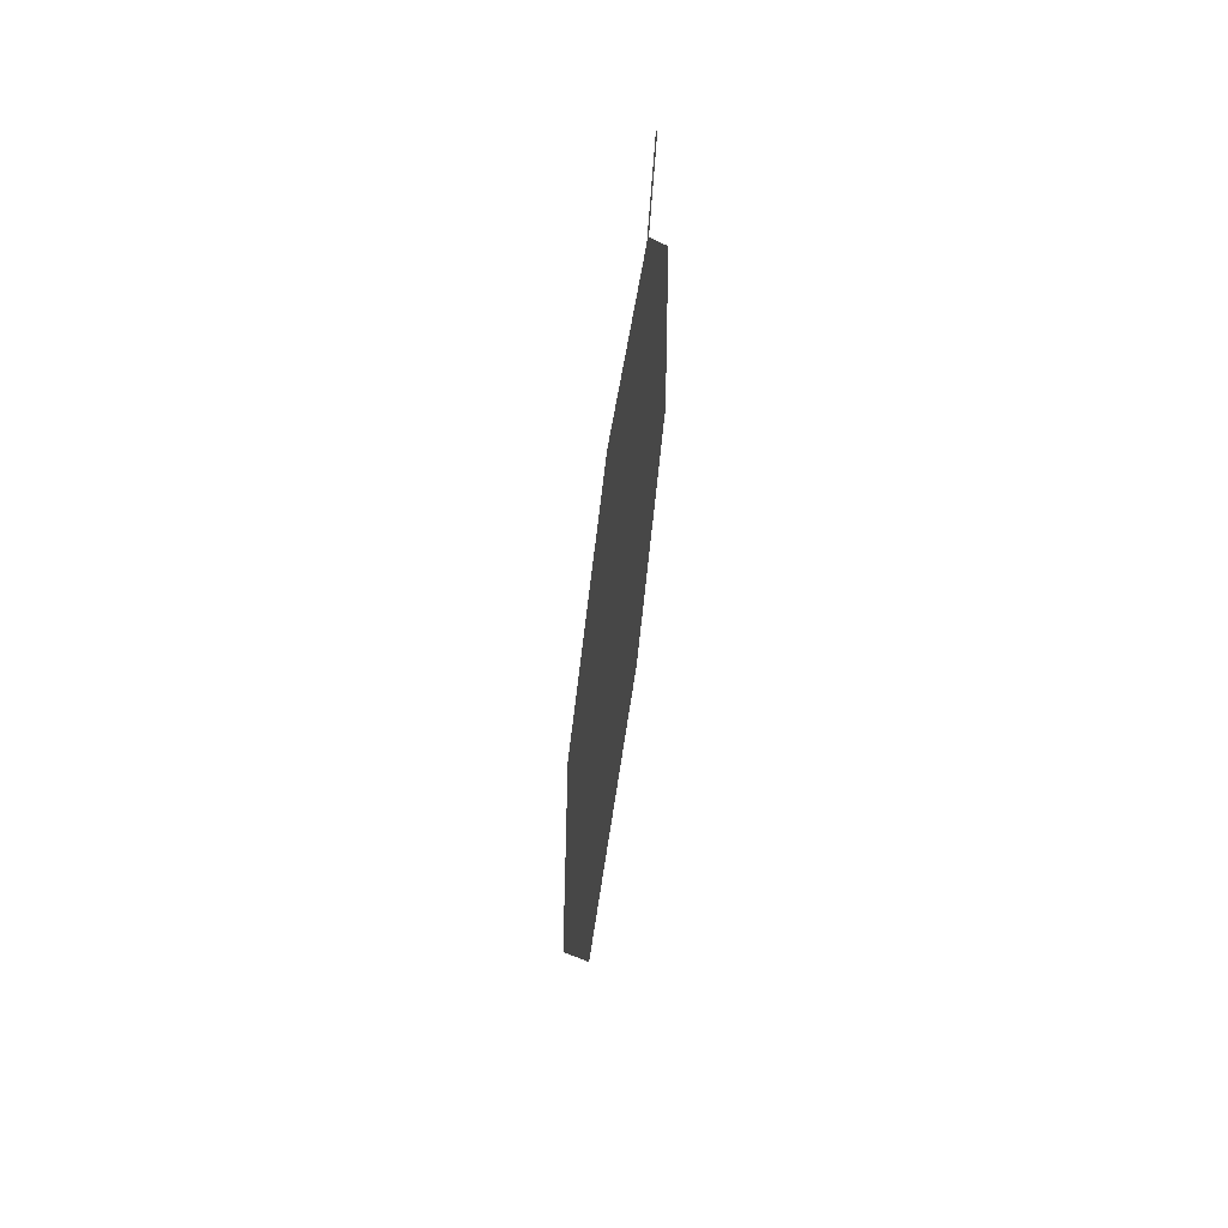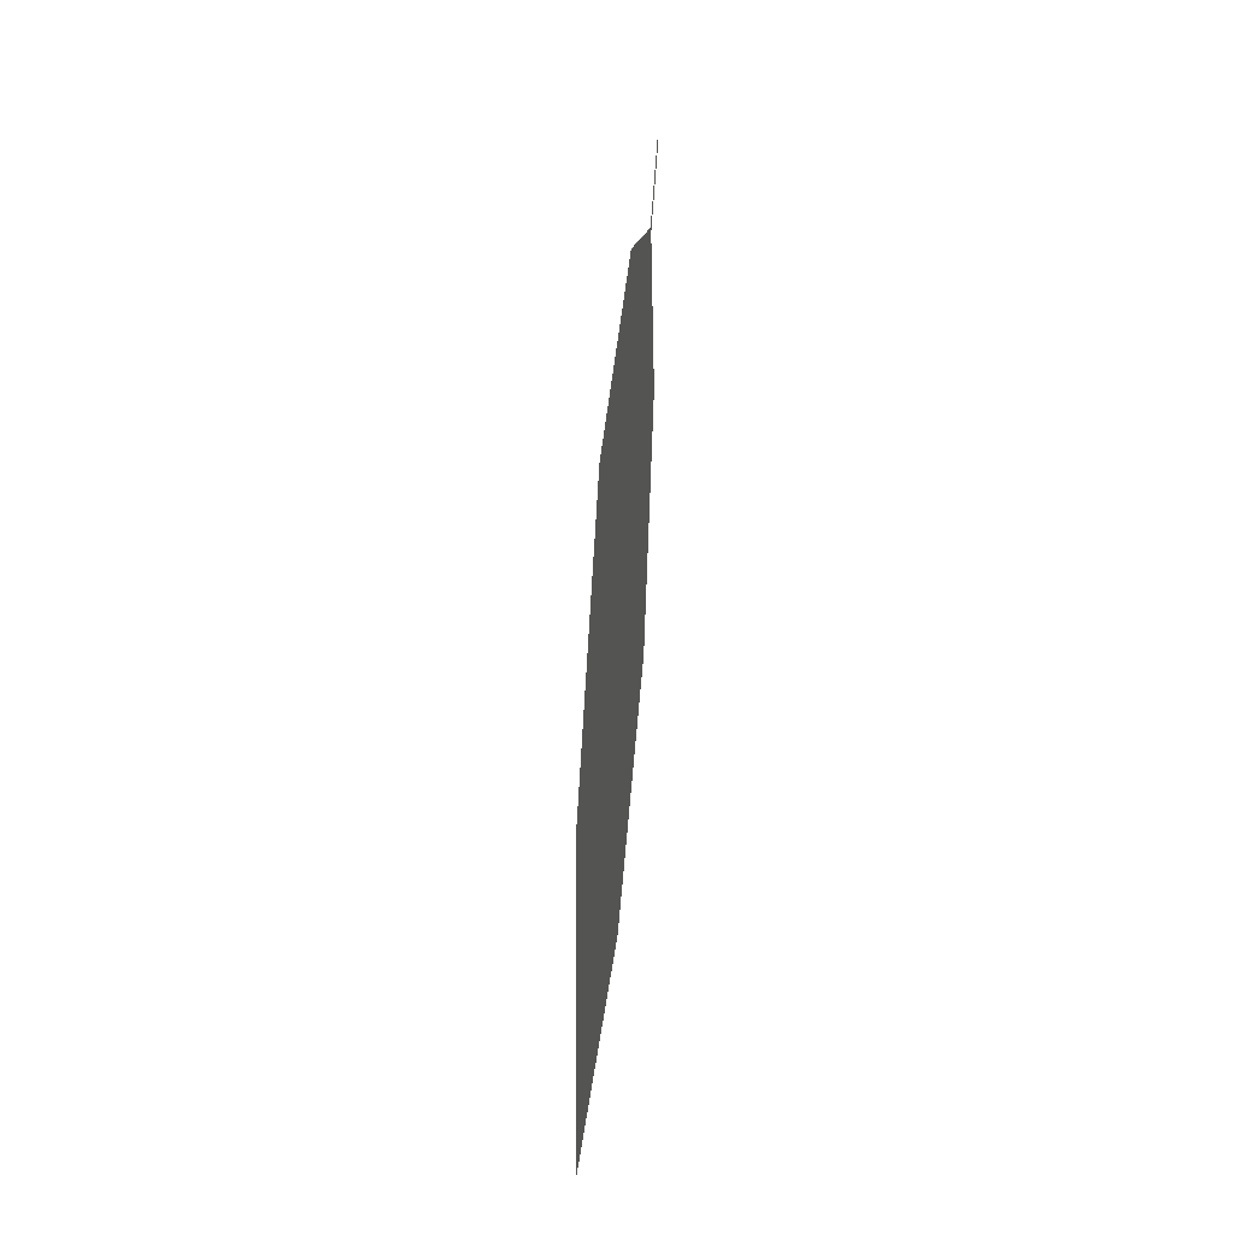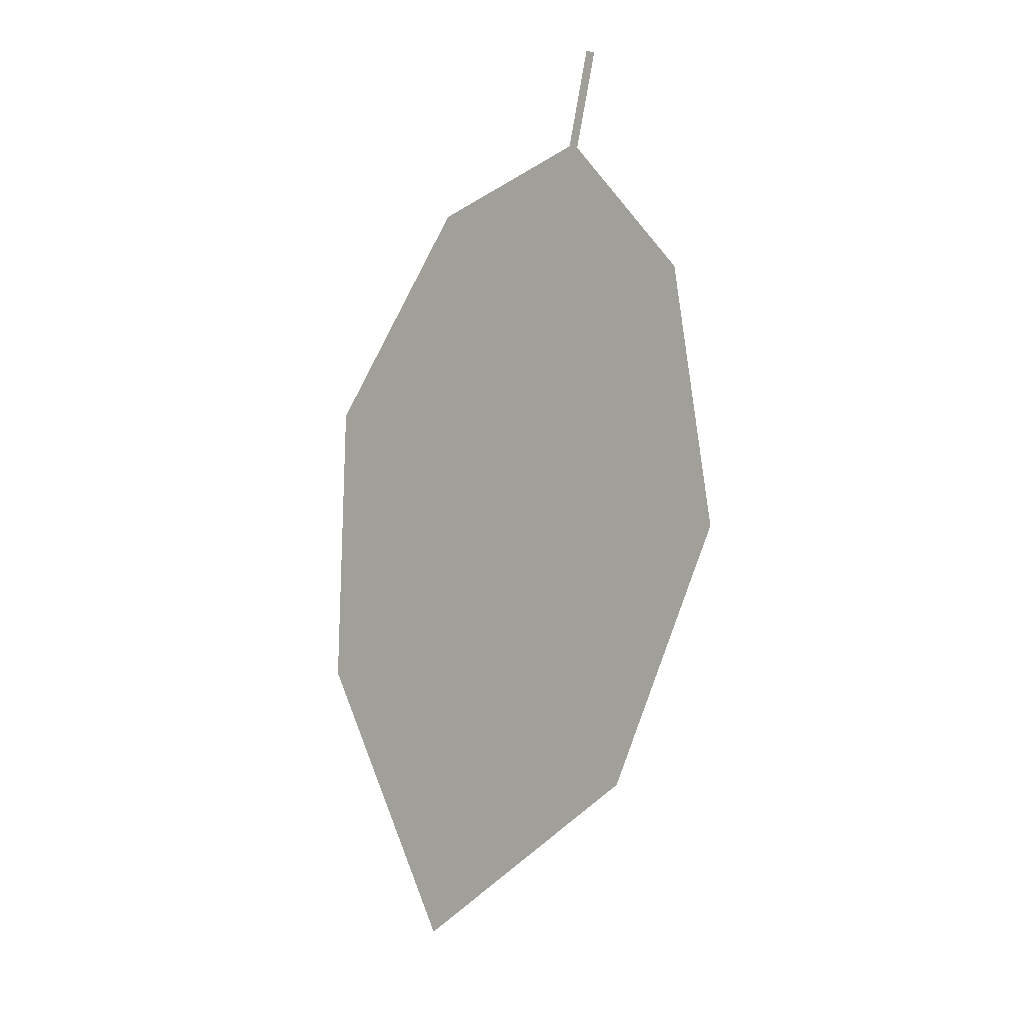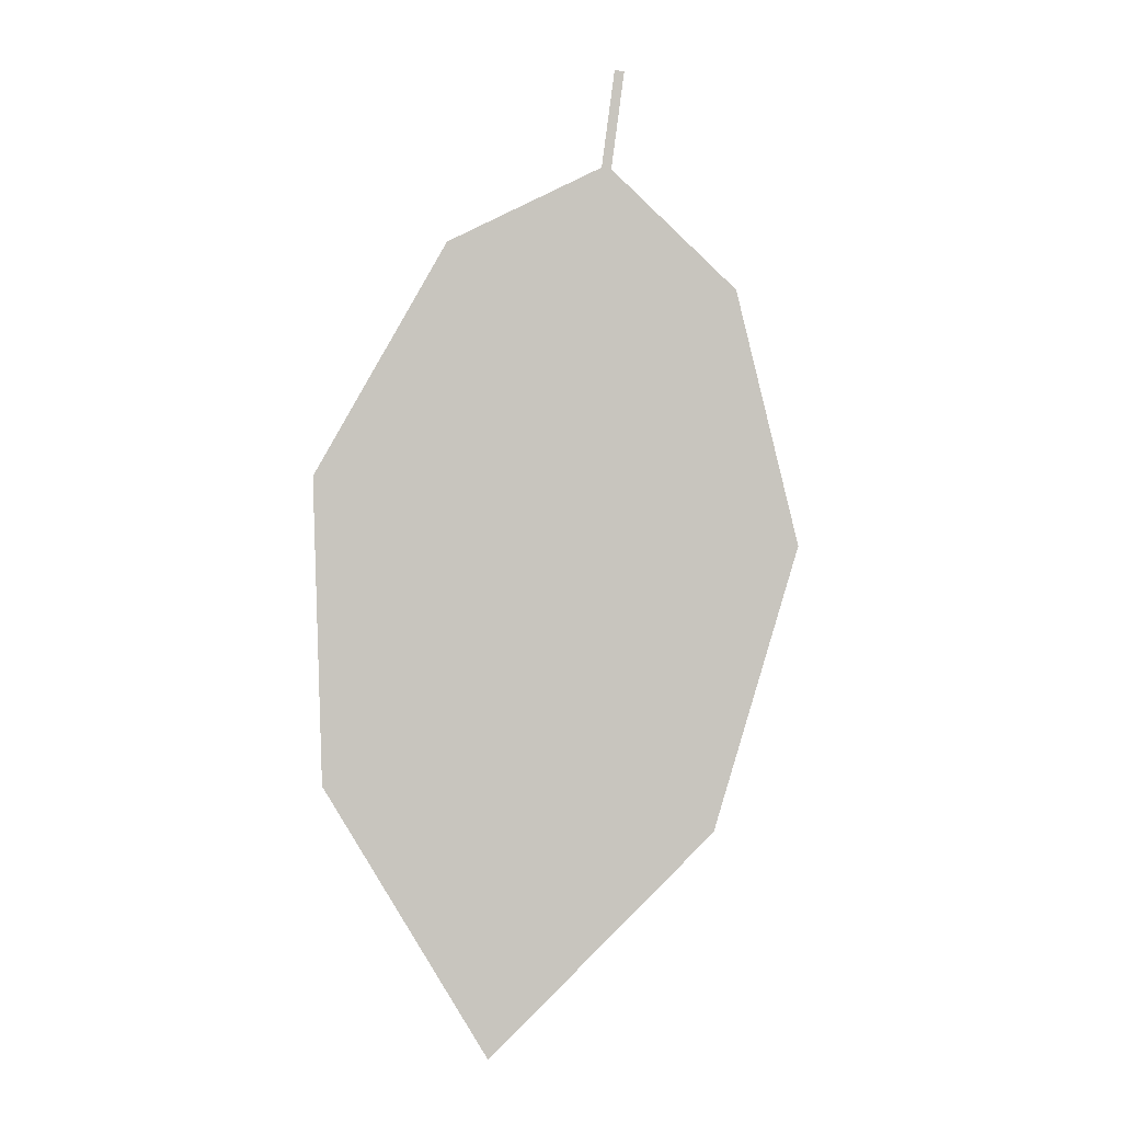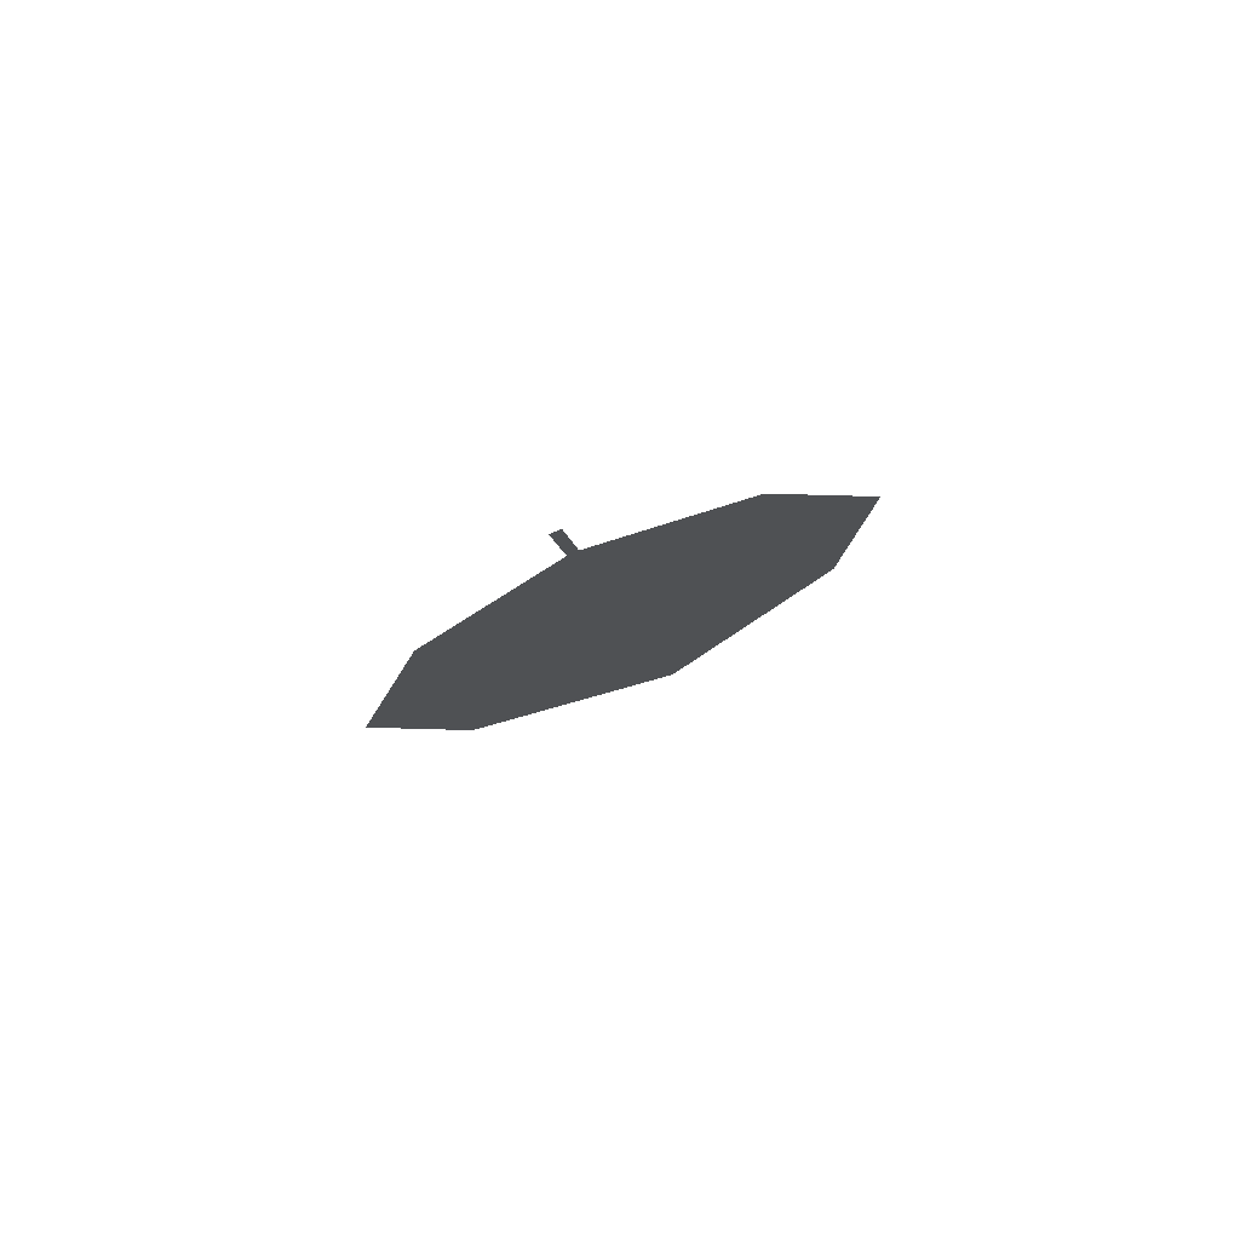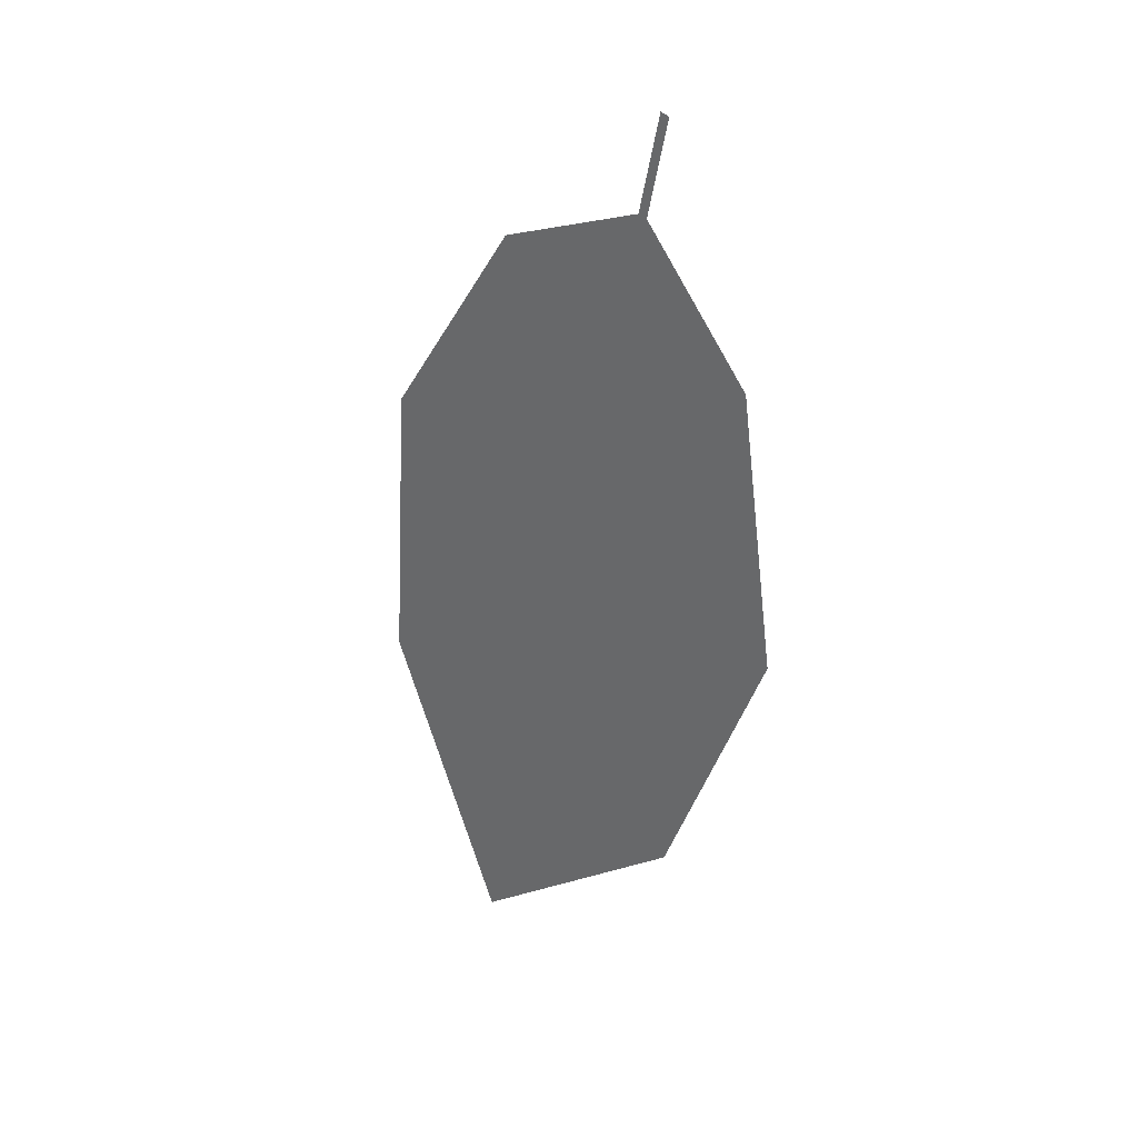
<metadata>
{"format":"obj","ext":"obj","renderer":"f3d","projection":"perspective","resolution":1024,"background":"white","views":[{"elev":32.5,"azim":-70.6,"up":"+Y"},{"elev":-27.9,"azim":-76.1,"up":"+Y"},{"elev":10.2,"azim":-134.3,"up":"+Y"},{"elev":4.5,"azim":178.8,"up":"+Y"},{"elev":74.9,"azim":-13.7,"up":"+Y"},{"elev":37.0,"azim":-126.9,"up":"+Y"}]}
</metadata>
<code>
o Leaves.101_leaves.101
v -0.2473 0.02457 2.226
v -0.2458 0.02479 2.226
v -0.2452 0.009792 2.225
v -0.2645 -0.008244 2.227
v -0.2438 0.01002 2.225
v -0.2608 -0.09062 2.219
v -0.2741 -0.04743 2.225
v -0.2265 -0.1231 2.21
v -0.2022 -0.08162 2.209
v -0.2009 -0.03617 2.213
v -0.2205 -0.001492 2.22
f 1 3 5 2
f 3 4 7 6
f 6 9 5 3
f 6 8 9
f 9 10 11 5

</code>
